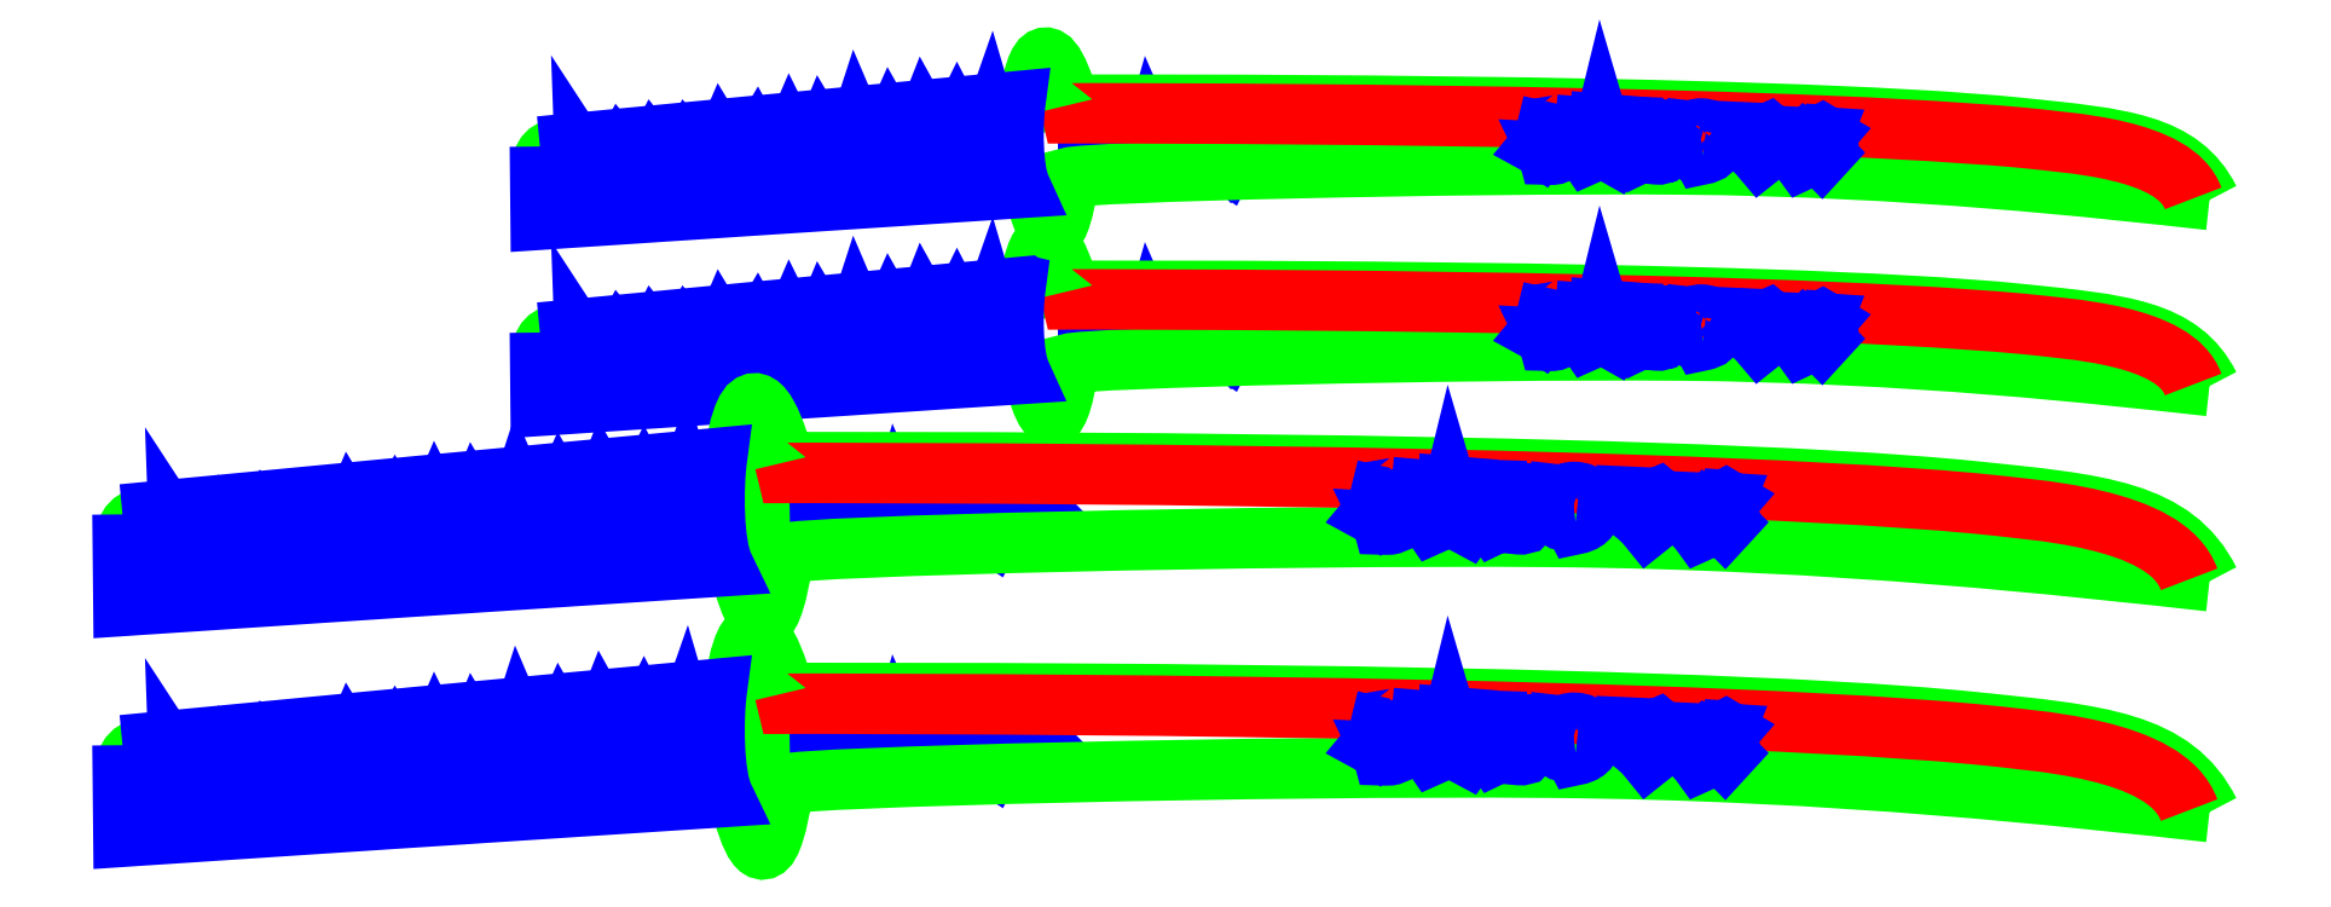
<metadata>
{"format":"dxf","ext":"dxf","renderer":"ezdxf+matplotlib","layout":"modelspace","background":"white","min_lineweight":24,"dpi":150}
</metadata>
<code>
0
SECTION
2
ENTITIES
0
INSERT
8
LAYER_1
2
BLOCK_2
10
0
20
0
30
0
0
INSERT
8
LAYER_1
2
BLOCK_7
10
0
20
0
30
0
0
ENDSEC
0
EOF

</code>
